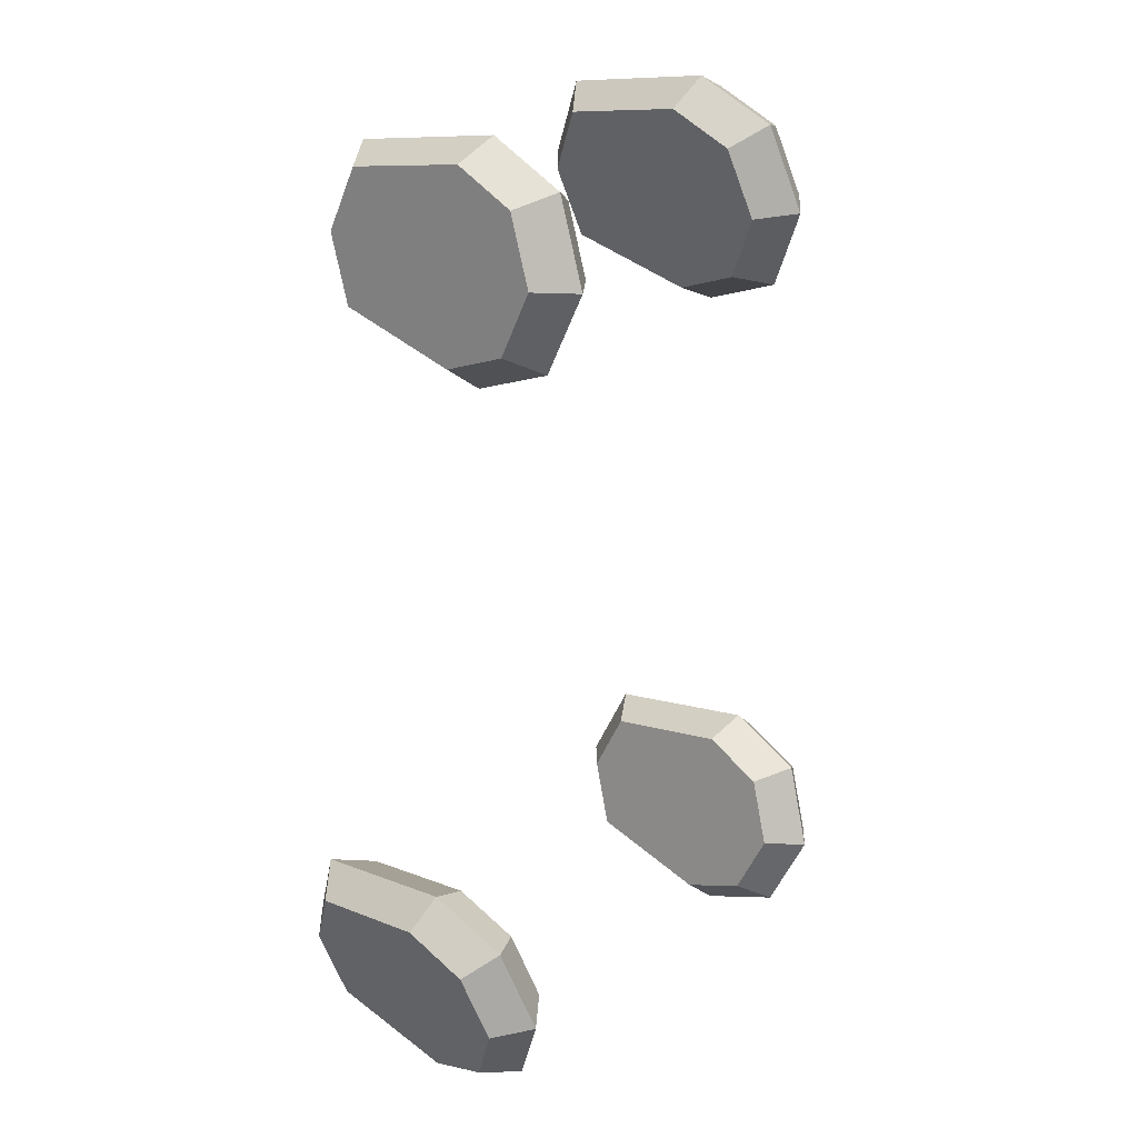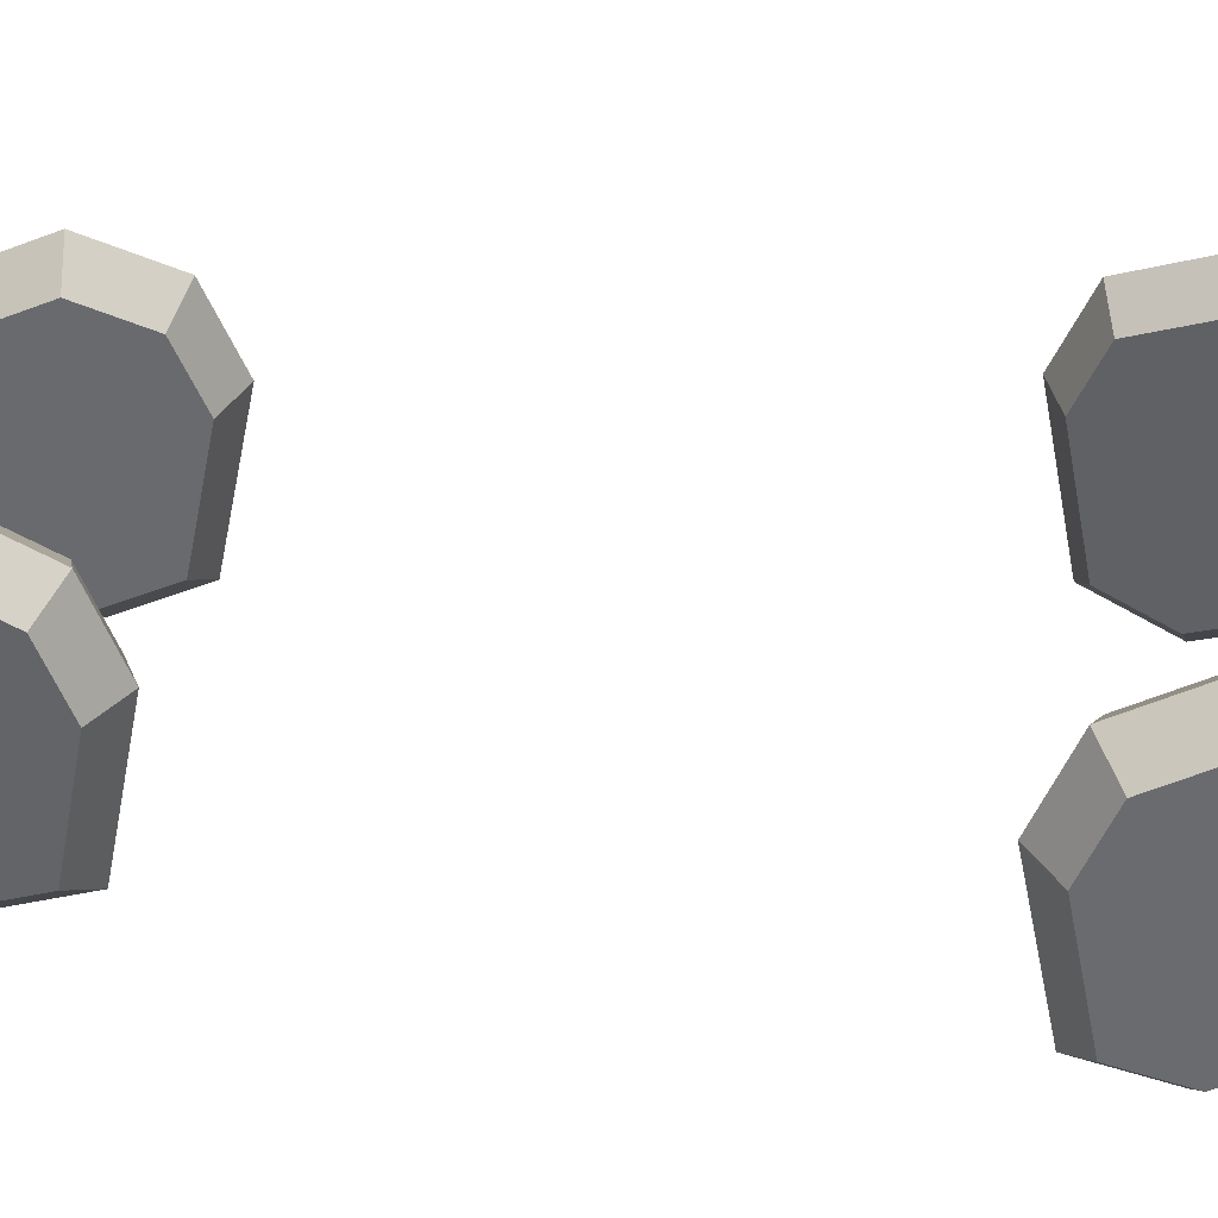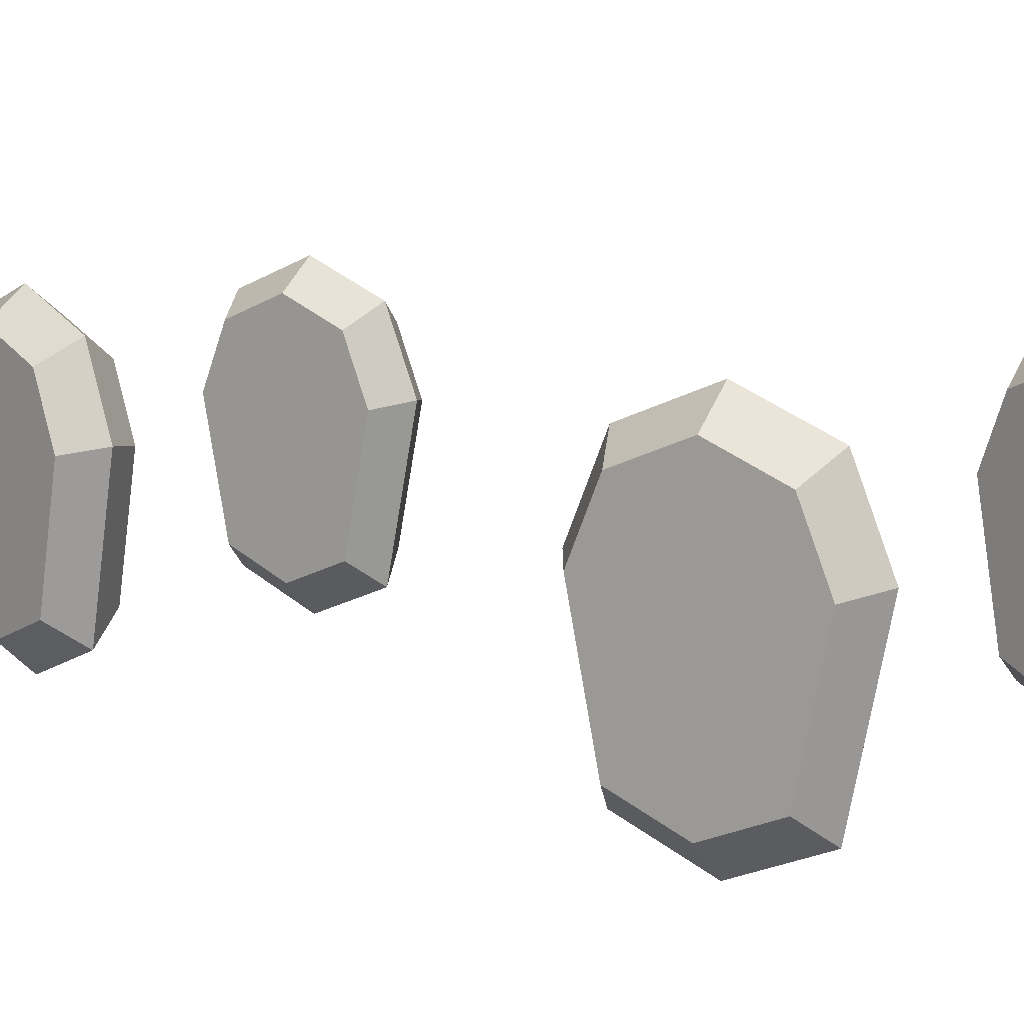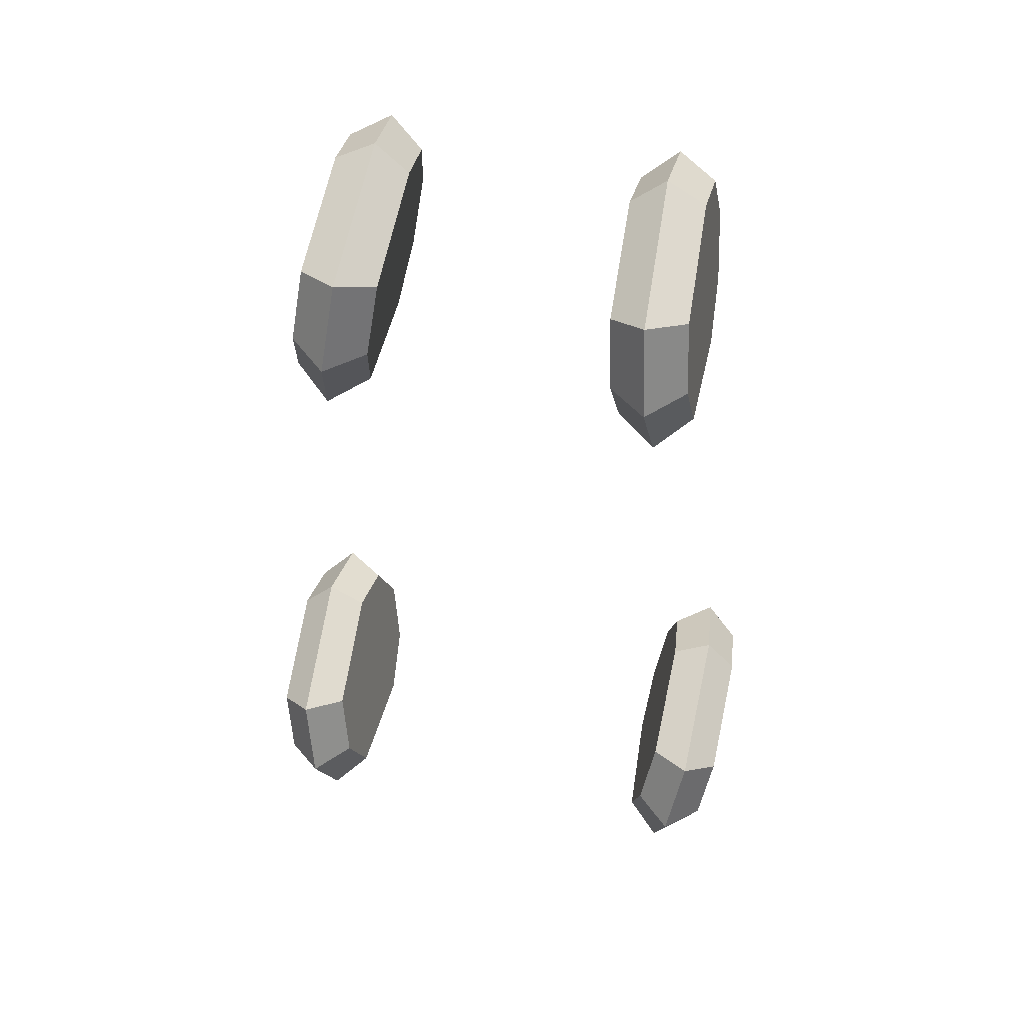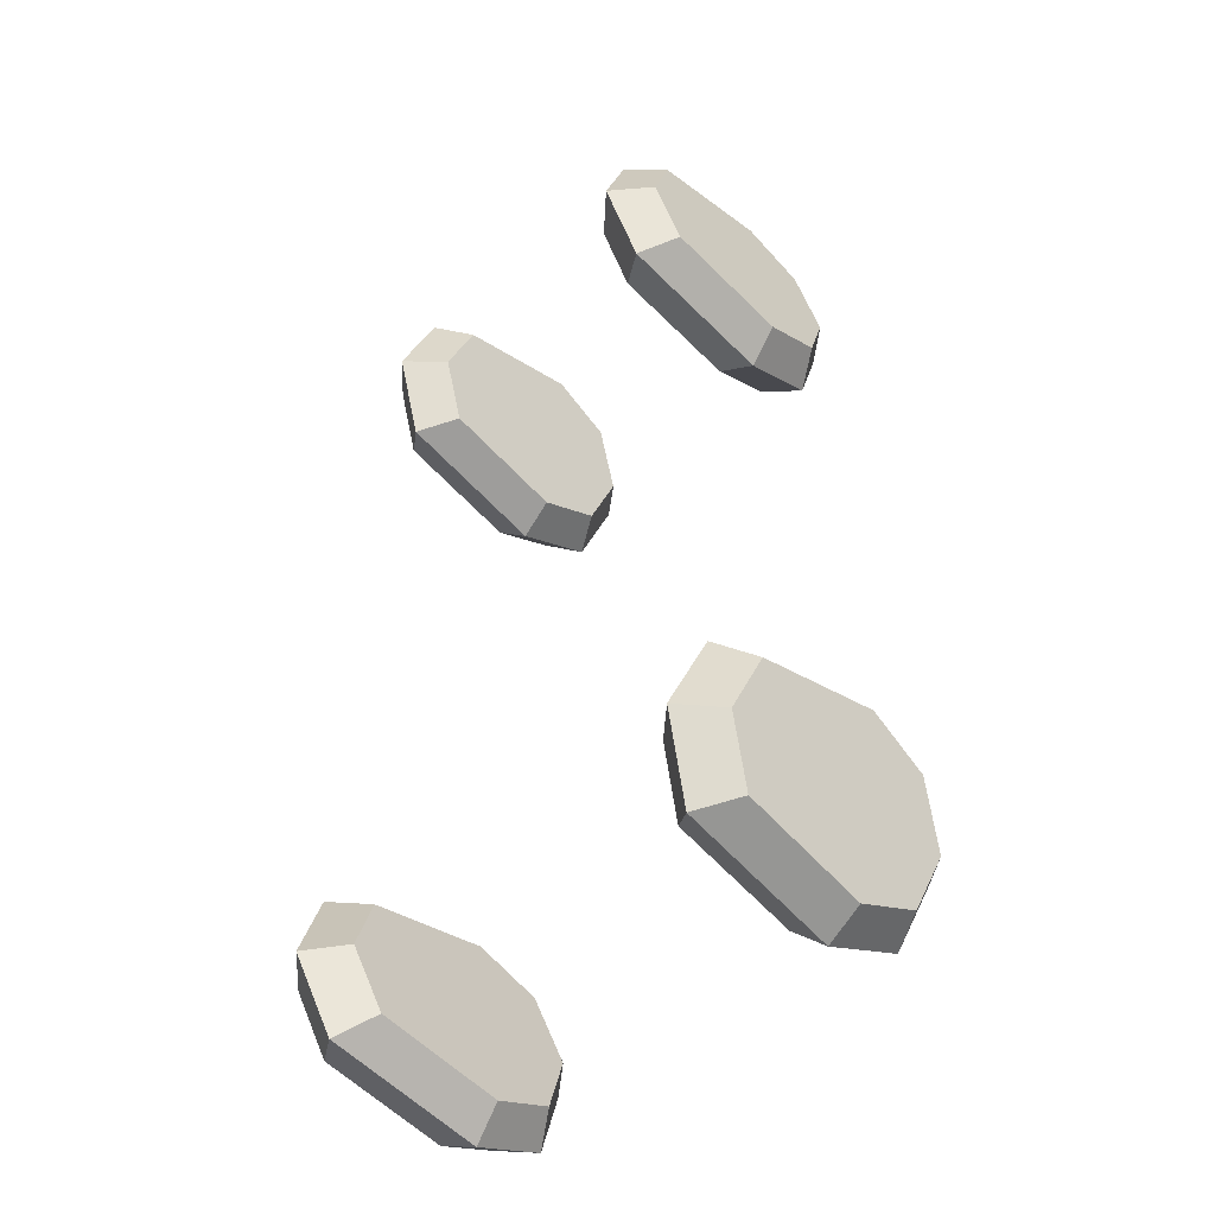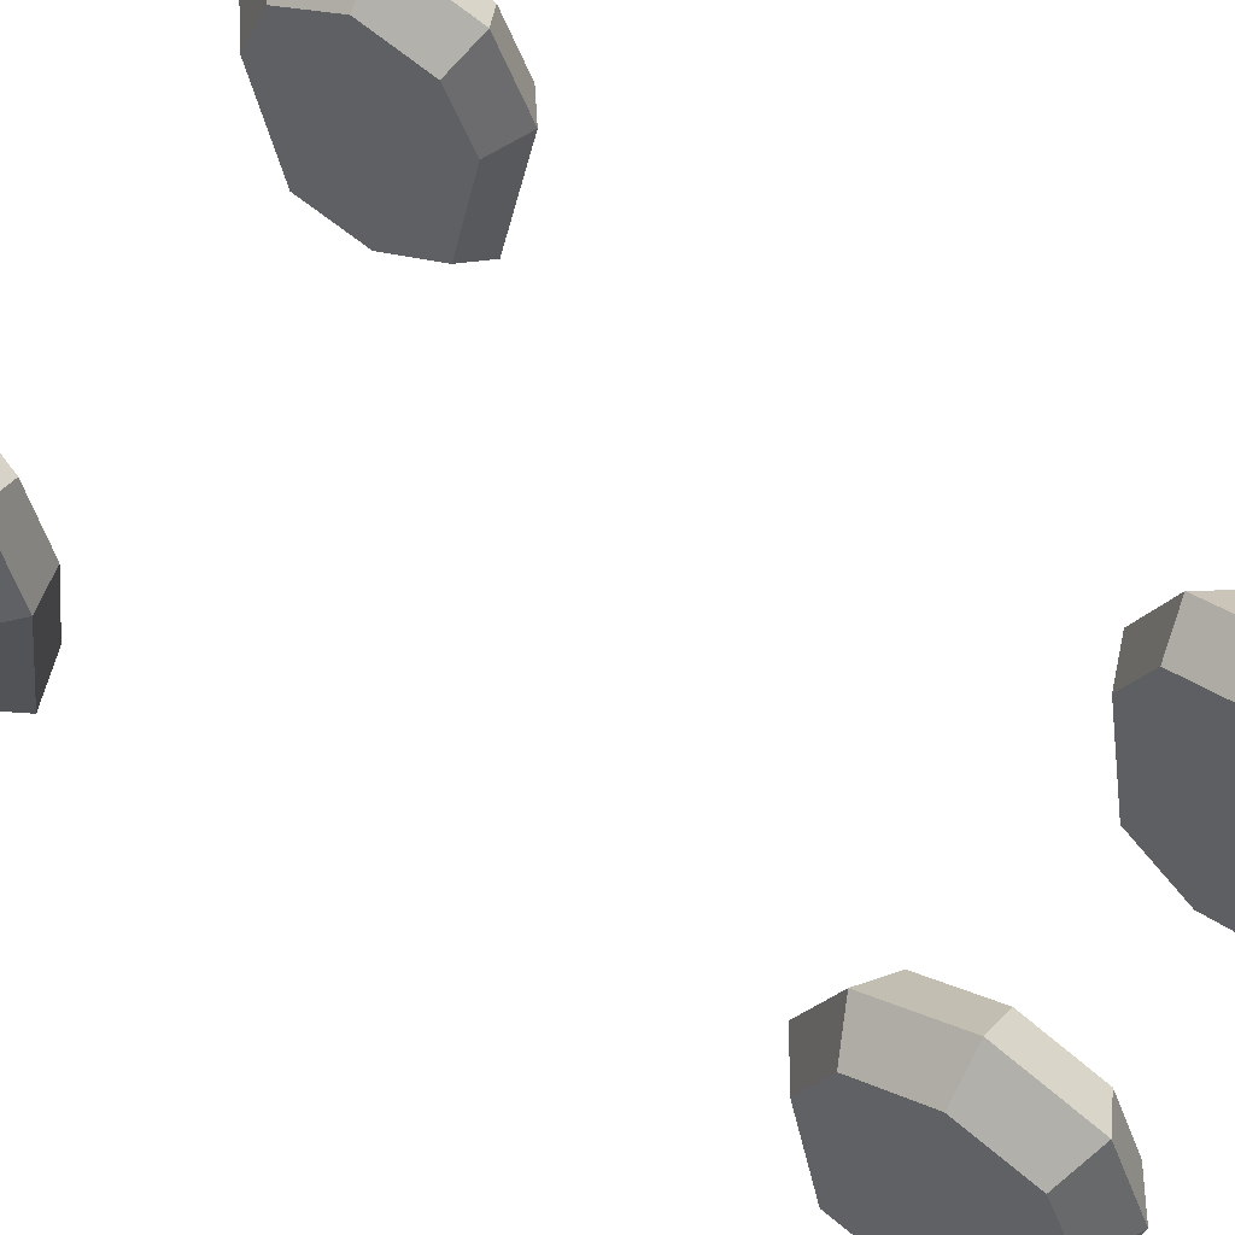
<metadata>
{"format":"obj","ext":"obj","renderer":"f3d","projection":"perspective","resolution":1024,"background":"white","views":[{"elev":26.6,"azim":-47.6,"up":"+Y"},{"elev":36.8,"azim":-82.8,"up":"+Z"},{"elev":10.3,"azim":-47.8,"up":"+Z"},{"elev":51.7,"azim":-169.3,"up":"+Y"},{"elev":-45.4,"azim":-135.1,"up":"+Y"},{"elev":58.9,"azim":128.8,"up":"+Z"}]}
</metadata>
<code>
o Circle_Circle.001
v 0.6 -2.218 0.7677
v 0.5614 -2.437 0.6757
v 0.5454 -2.527 0.4534
v 0.5614 -2.437 0.005964
v 0.6 -2.218 -0.08609
v 0.6386 -1.999 0.005965
v 0.6546 -1.908 0.4534
v 0.6386 -1.999 0.6757
v 0.5015 -2.2 0.688
v 0.4706 -2.375 0.6143
v 0.4579 -2.448 0.4365
v 0.4706 -2.375 0.07856
v 0.5015 -2.2 0.004922
v 0.5324 -2.025 0.07856
v 0.5452 -1.953 0.4365
v 0.5324 -2.025 0.6143
v 0.6985 -2.235 0.688
v 0.6676 -2.41 0.6143
v 0.6548 -2.483 0.4365
v 0.6676 -2.41 0.07856
v 0.6985 -2.235 0.004922
v 0.7294 -2.06 0.07856
v 0.7421 -1.988 0.4365
v 0.7294 -2.06 0.6143
f 8 9 1
f 7 14 15
f 4 13 5
f 3 10 11
f 7 16 8
f 6 13 14
f 3 12 4
f 2 9 10
f 12 11 15
f 8 17 24
f 7 22 6
f 4 21 20
f 3 18 2
f 7 24 23
f 6 21 5
f 3 20 19
f 2 17 1
f 17 19 23
f 8 16 9
f 7 6 14
f 4 12 13
f 3 2 10
f 7 15 16
f 6 5 13
f 3 11 12
f 2 1 9
f 11 10 9
f 9 16 11
f 16 15 11
f 15 14 12
f 14 13 12
f 8 1 17
f 7 23 22
f 4 5 21
f 3 19 18
f 7 8 24
f 6 22 21
f 3 4 20
f 2 18 17
f 17 18 19
f 19 20 23
f 20 21 22
f 23 20 22
f 23 24 17
o Circle.001_Circle.002
v 0.42 -0.1821 0.7677
v 0.4432 -0.4031 0.6757
v 0.4529 -0.4947 0.4534
v 0.4432 -0.4031 0.005964
v 0.42 -0.1821 -0.08609
v 0.3968 0.03892 0.005965
v 0.3871 0.1305 0.4534
v 0.3968 0.03892 0.6757
v 0.3205 -0.1925 0.688
v 0.3391 -0.3694 0.6143
v 0.3468 -0.4426 0.4365
v 0.3391 -0.3694 0.07856
v 0.3205 -0.1925 0.004922
v 0.302 -0.01573 0.07856
v 0.2943 0.05751 0.4365
v 0.302 -0.01573 0.6143
v 0.5195 -0.1716 0.688
v 0.538 -0.3485 0.6143
v 0.5457 -0.4217 0.4365
v 0.538 -0.3485 0.07856
v 0.5195 -0.1716 0.004922
v 0.5009 0.005173 0.07856
v 0.4932 0.07841 0.4365
v 0.5009 0.005173 0.6143
f 32 33 25
f 31 38 39
f 28 37 29
f 27 34 35
f 31 40 32
f 30 37 38
f 27 36 28
f 26 33 34
f 36 35 39
f 32 41 48
f 31 46 30
f 28 45 44
f 27 42 26
f 31 48 47
f 30 45 29
f 27 44 43
f 26 41 25
f 41 43 47
f 32 40 33
f 31 30 38
f 28 36 37
f 27 26 34
f 31 39 40
f 30 29 37
f 27 35 36
f 26 25 33
f 35 34 33
f 33 40 35
f 40 39 35
f 39 38 36
f 38 37 36
f 32 25 41
f 31 47 46
f 28 29 45
f 27 43 42
f 31 32 48
f 30 46 45
f 27 28 44
f 26 42 41
f 41 42 43
f 43 44 47
f 44 45 46
f 47 44 46
f 47 48 41
o Circle.002_Circle.003
v -0.42 -0.1821 0.7677
v -0.4432 -0.4031 0.6757
v -0.4529 -0.4947 0.4534
v -0.4432 -0.4031 0.005964
v -0.42 -0.1821 -0.08609
v -0.3968 0.03892 0.005965
v -0.3871 0.1305 0.4534
v -0.3968 0.03892 0.6757
v -0.5195 -0.1716 0.688
v -0.538 -0.3485 0.6143
v -0.5457 -0.4217 0.4365
v -0.538 -0.3485 0.07856
v -0.5195 -0.1716 0.004922
v -0.5009 0.005173 0.07856
v -0.4932 0.07841 0.4365
v -0.5009 0.005173 0.6143
v -0.3205 -0.1925 0.688
v -0.3391 -0.3694 0.6143
v -0.3468 -0.4426 0.4365
v -0.3391 -0.3694 0.07856
v -0.3205 -0.1925 0.004922
v -0.302 -0.01573 0.07856
v -0.2943 0.05751 0.4365
v -0.302 -0.01573 0.6143
f 56 57 49
f 55 62 63
f 52 61 53
f 51 58 59
f 55 64 56
f 54 61 62
f 51 60 52
f 50 57 58
f 60 59 63
f 56 65 72
f 55 70 54
f 52 69 68
f 51 66 50
f 55 72 71
f 54 69 53
f 51 68 67
f 50 65 49
f 65 67 71
f 56 64 57
f 55 54 62
f 52 60 61
f 51 50 58
f 55 63 64
f 54 53 61
f 51 59 60
f 50 49 57
f 59 58 57
f 57 64 59
f 64 63 59
f 63 62 60
f 62 61 60
f 56 49 65
f 55 71 70
f 52 53 69
f 51 67 66
f 55 56 72
f 54 70 69
f 51 52 68
f 50 66 65
f 65 66 67
f 67 68 71
f 68 69 70
f 71 68 70
f 71 72 65
o Circle.003_Circle.004
v -0.6 -2.218 0.7677
v -0.5614 -2.437 0.6757
v -0.5454 -2.527 0.4534
v -0.5614 -2.437 0.005964
v -0.6 -2.218 -0.08609
v -0.6386 -1.999 0.005965
v -0.6546 -1.908 0.4534
v -0.6386 -1.999 0.6757
v -0.6985 -2.235 0.688
v -0.6676 -2.41 0.6143
v -0.6548 -2.483 0.4365
v -0.6676 -2.41 0.07856
v -0.6985 -2.235 0.004922
v -0.7294 -2.06 0.07856
v -0.7421 -1.988 0.4365
v -0.7294 -2.06 0.6143
v -0.5015 -2.2 0.688
v -0.4706 -2.375 0.6143
v -0.4579 -2.448 0.4365
v -0.4706 -2.375 0.07856
v -0.5015 -2.2 0.004922
v -0.5324 -2.025 0.07856
v -0.5452 -1.953 0.4365
v -0.5324 -2.025 0.6143
f 80 81 73
f 79 86 87
f 76 85 77
f 75 82 83
f 79 88 80
f 78 85 86
f 75 84 76
f 74 81 82
f 84 83 87
f 80 89 96
f 79 94 78
f 76 93 92
f 75 90 74
f 79 96 95
f 78 93 77
f 75 92 91
f 74 89 73
f 89 91 95
f 80 88 81
f 79 78 86
f 76 84 85
f 75 74 82
f 79 87 88
f 78 77 85
f 75 83 84
f 74 73 81
f 83 82 81
f 81 88 83
f 88 87 83
f 87 86 84
f 86 85 84
f 80 73 89
f 79 95 94
f 76 77 93
f 75 91 90
f 79 80 96
f 78 94 93
f 75 76 92
f 74 90 89
f 89 90 91
f 91 92 95
f 92 93 94
f 95 92 94
f 95 96 89

</code>
